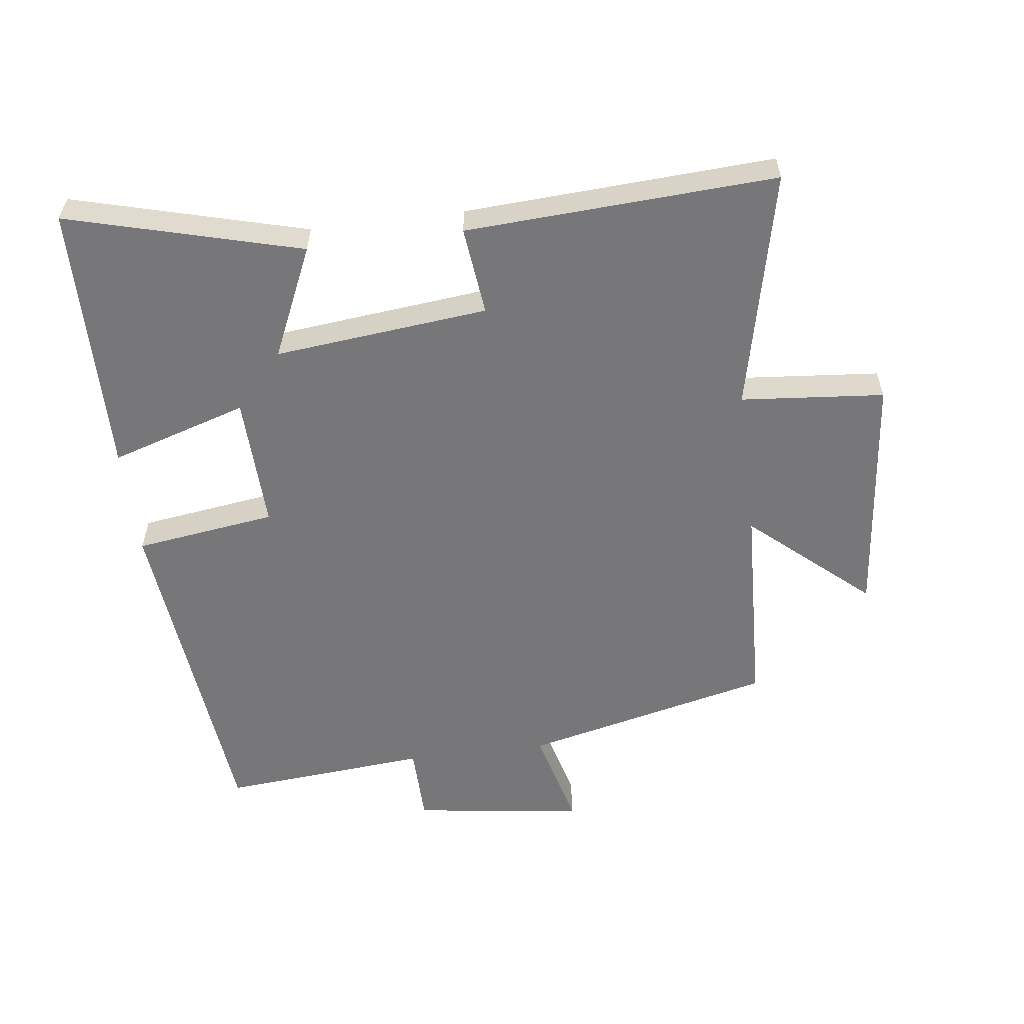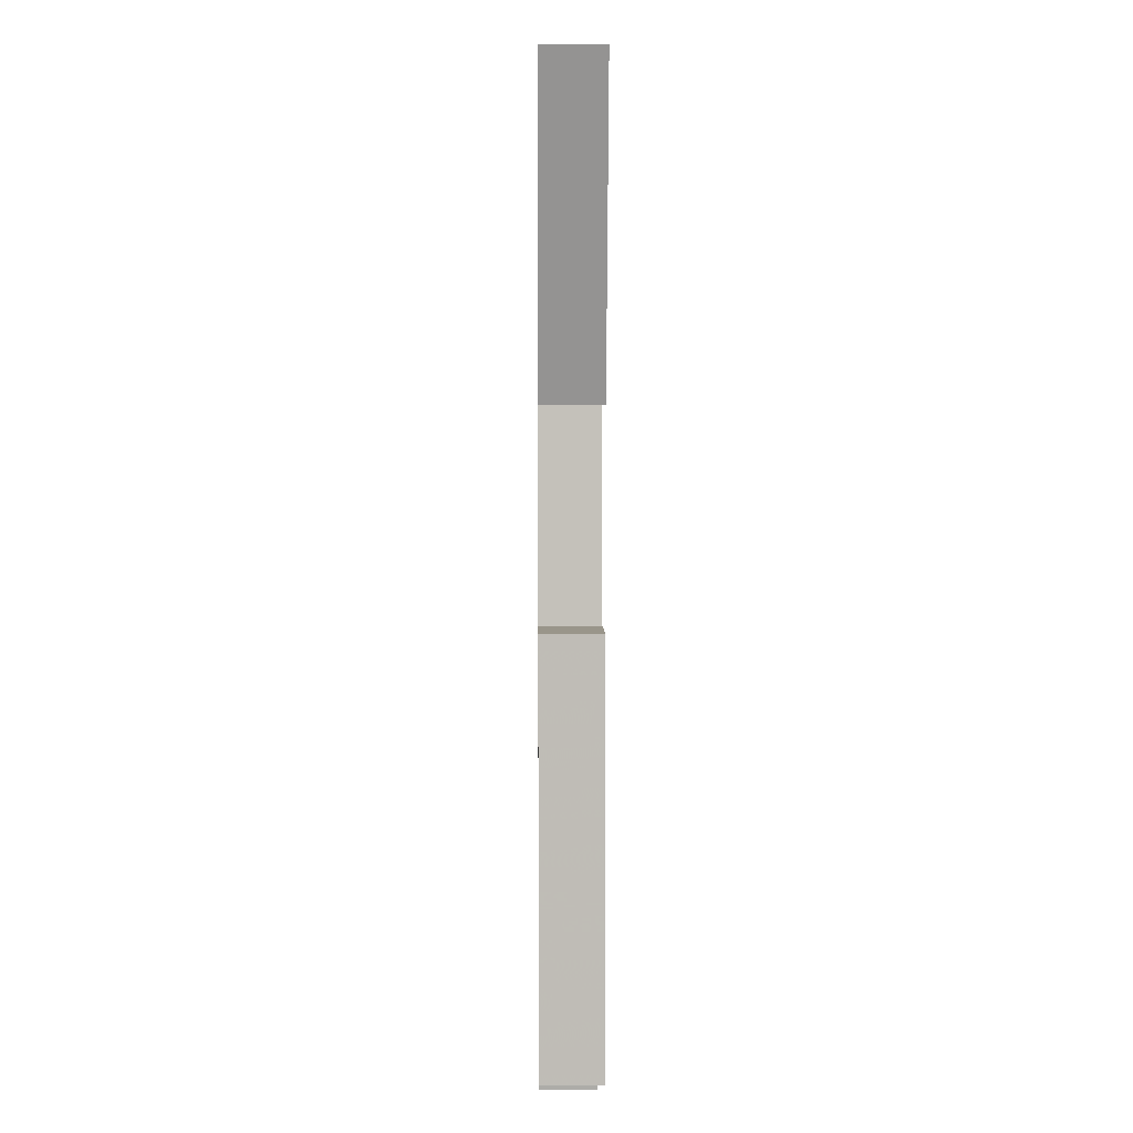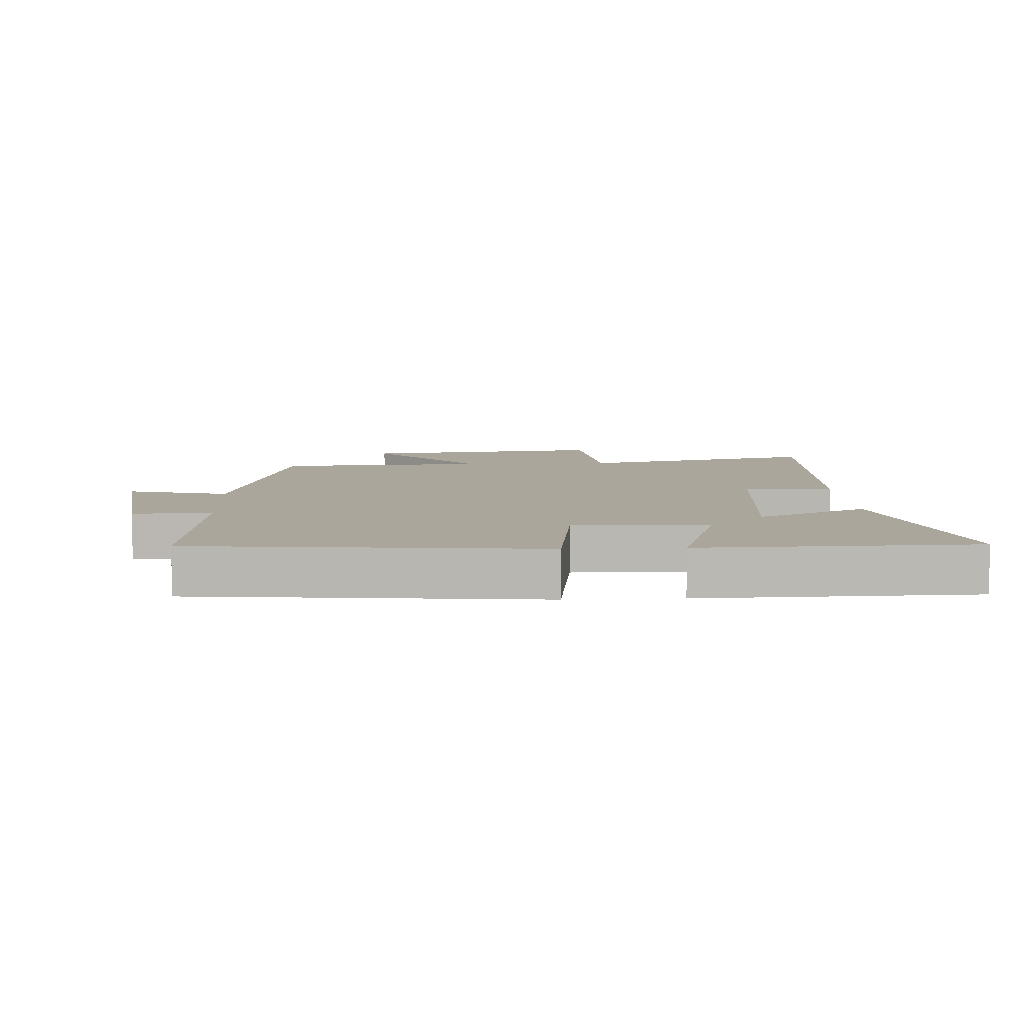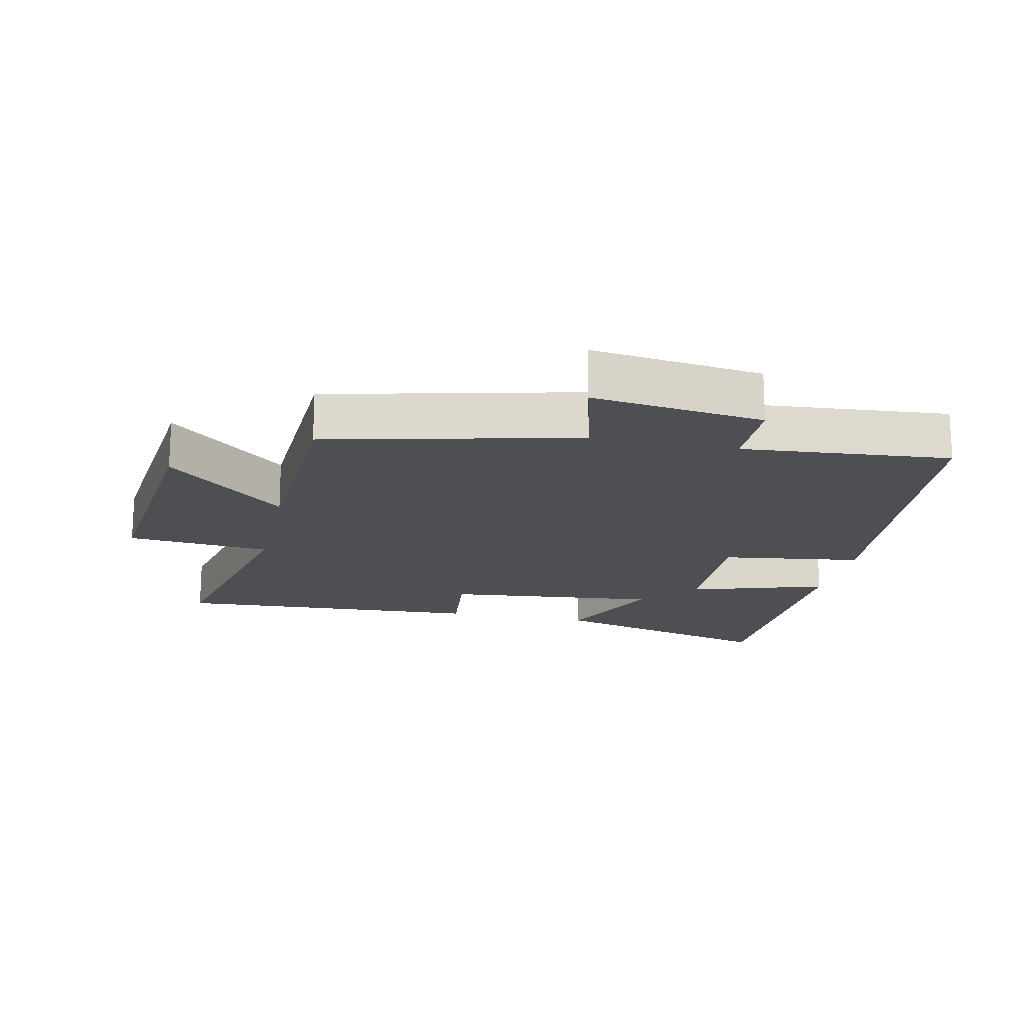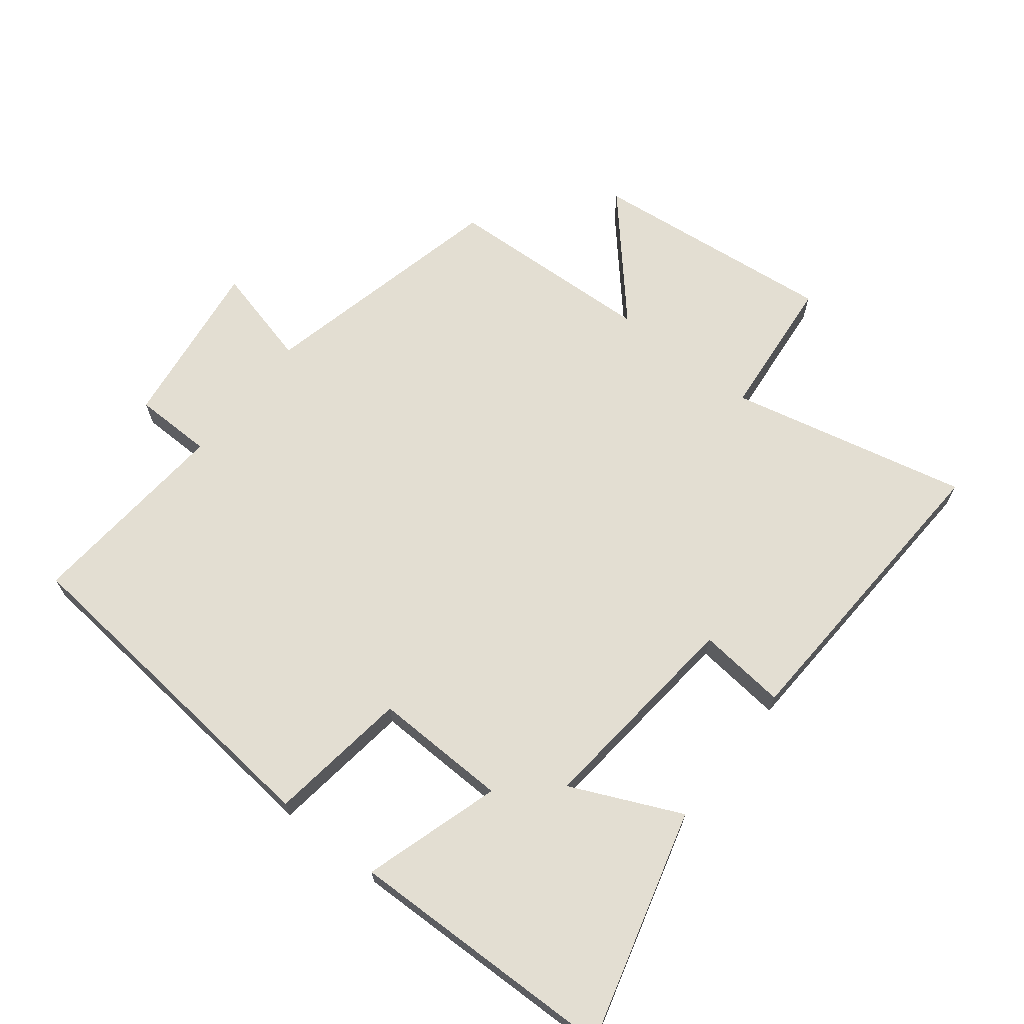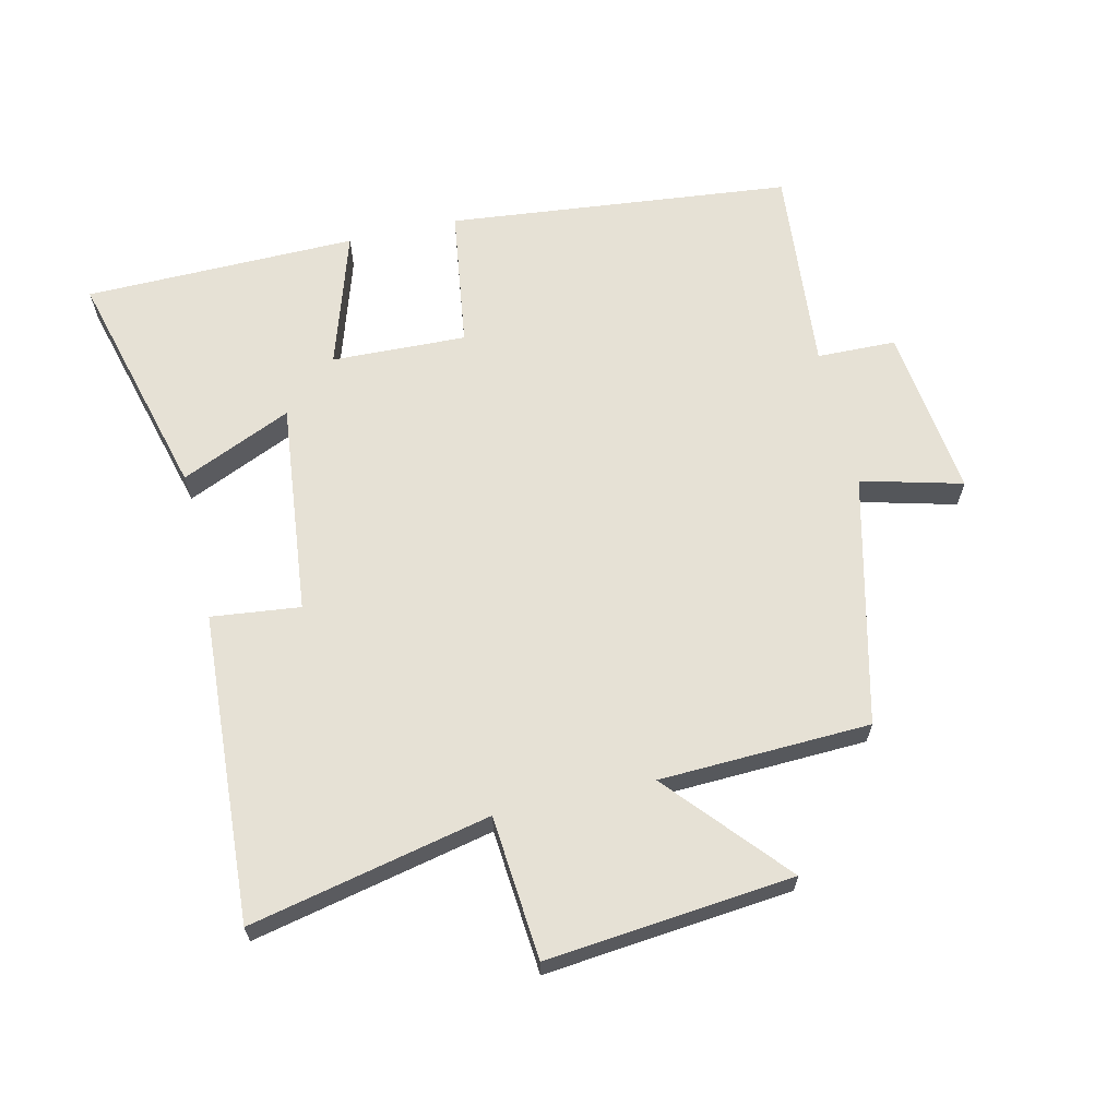
<metadata>
{"format":"obj","ext":"obj","renderer":"f3d","projection":"perspective","resolution":1024,"background":"white","views":[{"elev":-57.2,"azim":97.3,"up":"+Y"},{"elev":8.2,"azim":89.4,"up":"+Z"},{"elev":8.0,"azim":-3.1,"up":"+Y"},{"elev":-17.8,"azim":-102.2,"up":"+Y"},{"elev":67.6,"azim":38.0,"up":"+Y"},{"elev":64.4,"azim":167.2,"up":"+Y"}]}
</metadata>
<code>
v -0.527 0.07 0.447
v 0.004 0.07 0.5
v 0.034 0.07 0.282
v 0.242 0.07 0.288
v 0.176 0.07 0.5
v 0.597 0.07 0.492
v 0.5 0.07 0.133
v 0.329 0.07 0.21
v 0.363 0.07 -0.12
v 0.5 0.07 -0.105
v 0.526 0.07 -0.583
v 0.156 0.07 -0.5
v 0.136 0.07 -0.722
v -0.244 0.07 -0.682
v -0.084 0.07 -0.5
v -0.409 0.07 -0.486
v -0.5 0.07 -0.1
v -0.656 0.07 -0.14
v -0.622 0.07 0.124
v -0.5 0.07 0.126
v -0.527 0 0.447
v 0.004 0 0.5
v 0.034 0 0.282
v 0.242 0 0.288
v 0.176 0 0.5
v 0.597 0 0.492
v 0.5 0 0.133
v 0.329 0 0.21
v 0.363 0 -0.12
v 0.5 0 -0.105
v 0.526 0 -0.583
v 0.156 0 -0.5
v 0.136 0 -0.722
v -0.244 0 -0.682
v -0.084 0 -0.5
v -0.409 0 -0.486
v -0.5 0 -0.1
v -0.656 0 -0.14
v -0.622 0 0.124
v -0.5 0 0.126
f 17 18 19 20
f 15 16 17 20
f 15 20 1 2
f 12 13 14 15
f 9 10 11 12
f 8 9 12 15
f 5 6 7 8
f 4 5 8
f 3 4 8 15
f 2 3 15
f 40 39 38 37
f 40 37 36 35
f 22 21 40 35
f 35 34 33 32
f 32 31 30 29
f 35 32 29 28
f 28 27 26 25
f 28 25 24
f 35 28 24 23
f 35 23 22
f 1 21 22 2
f 2 22 23 3
f 3 23 24 4
f 4 24 25 5
f 5 25 26 6
f 6 26 27 7
f 7 27 28 8
f 8 28 29 9
f 9 29 30 10
f 10 30 31 11
f 11 31 32 12
f 12 32 33 13
f 13 33 34 14
f 14 34 35 15
f 15 35 36 16
f 16 36 37 17
f 17 37 38 18
f 18 38 39 19
f 19 39 40 20
f 20 40 21 1

</code>
